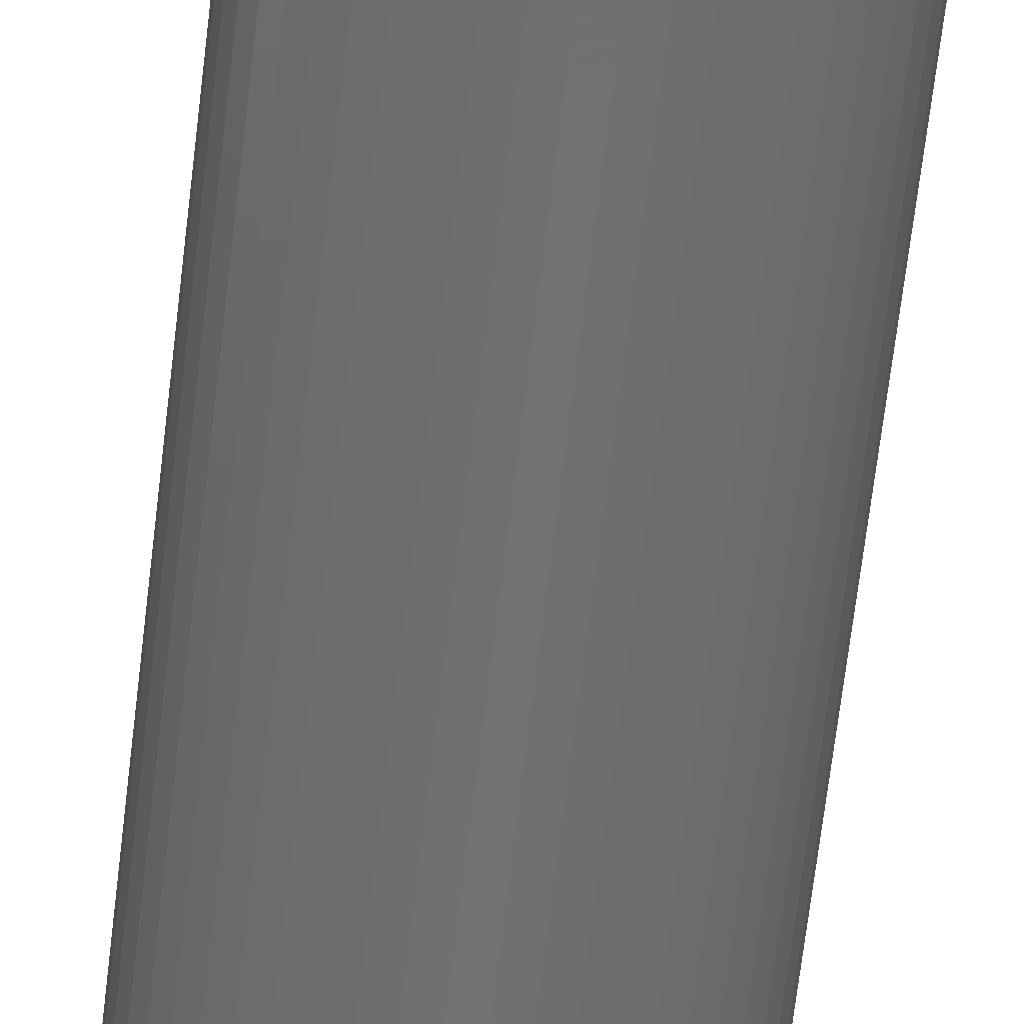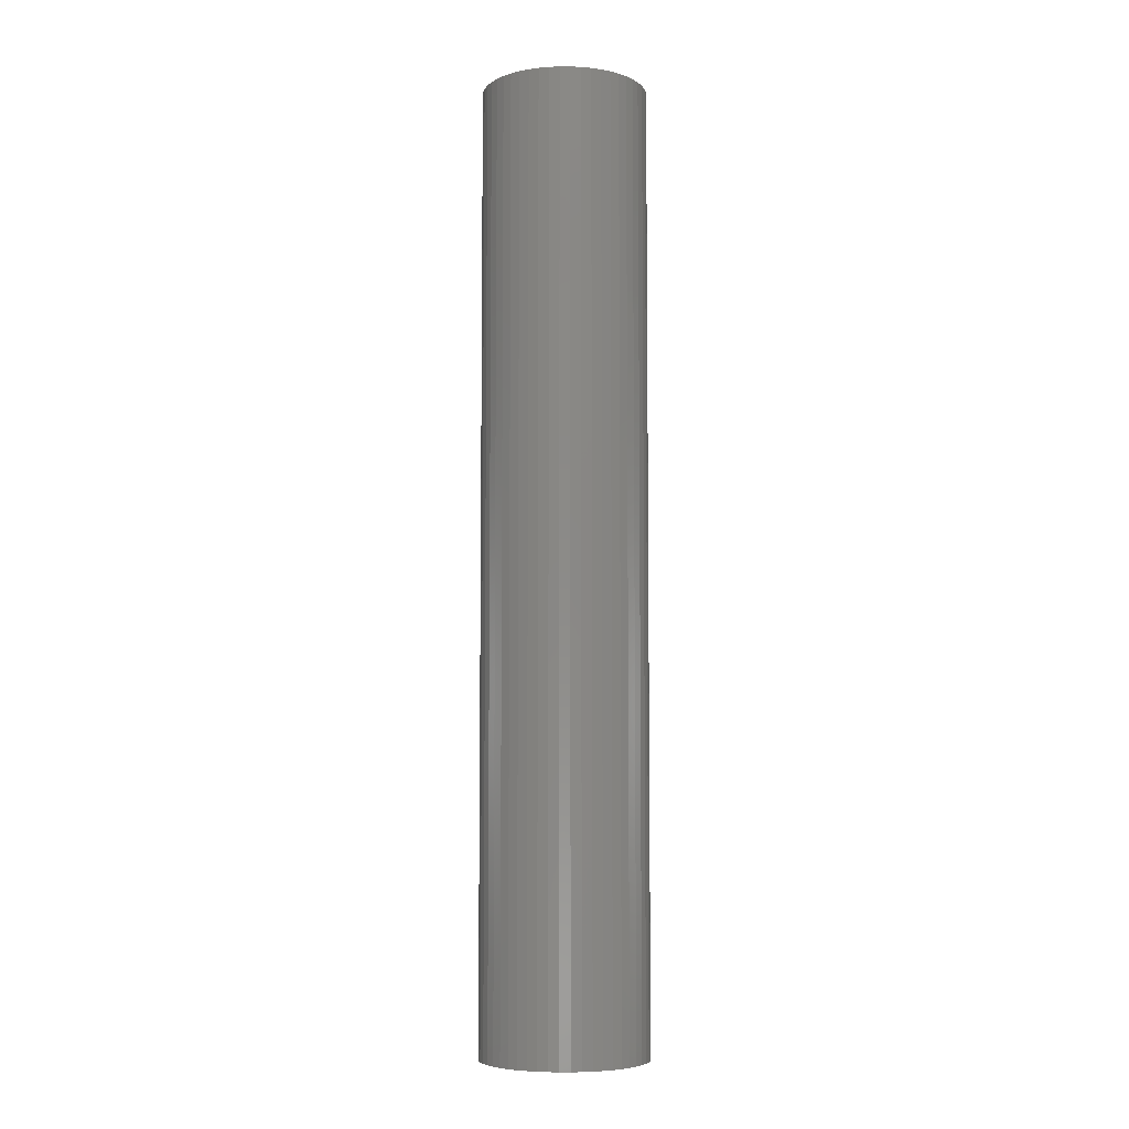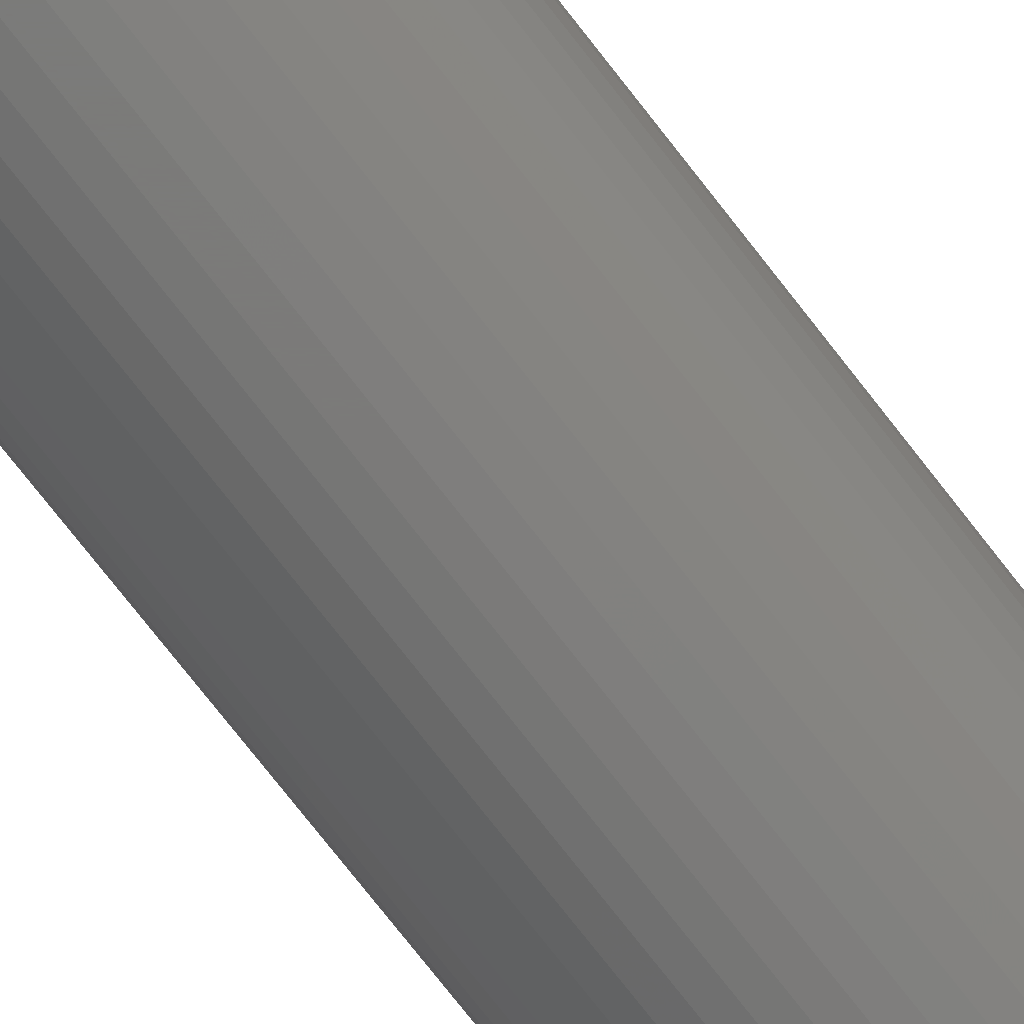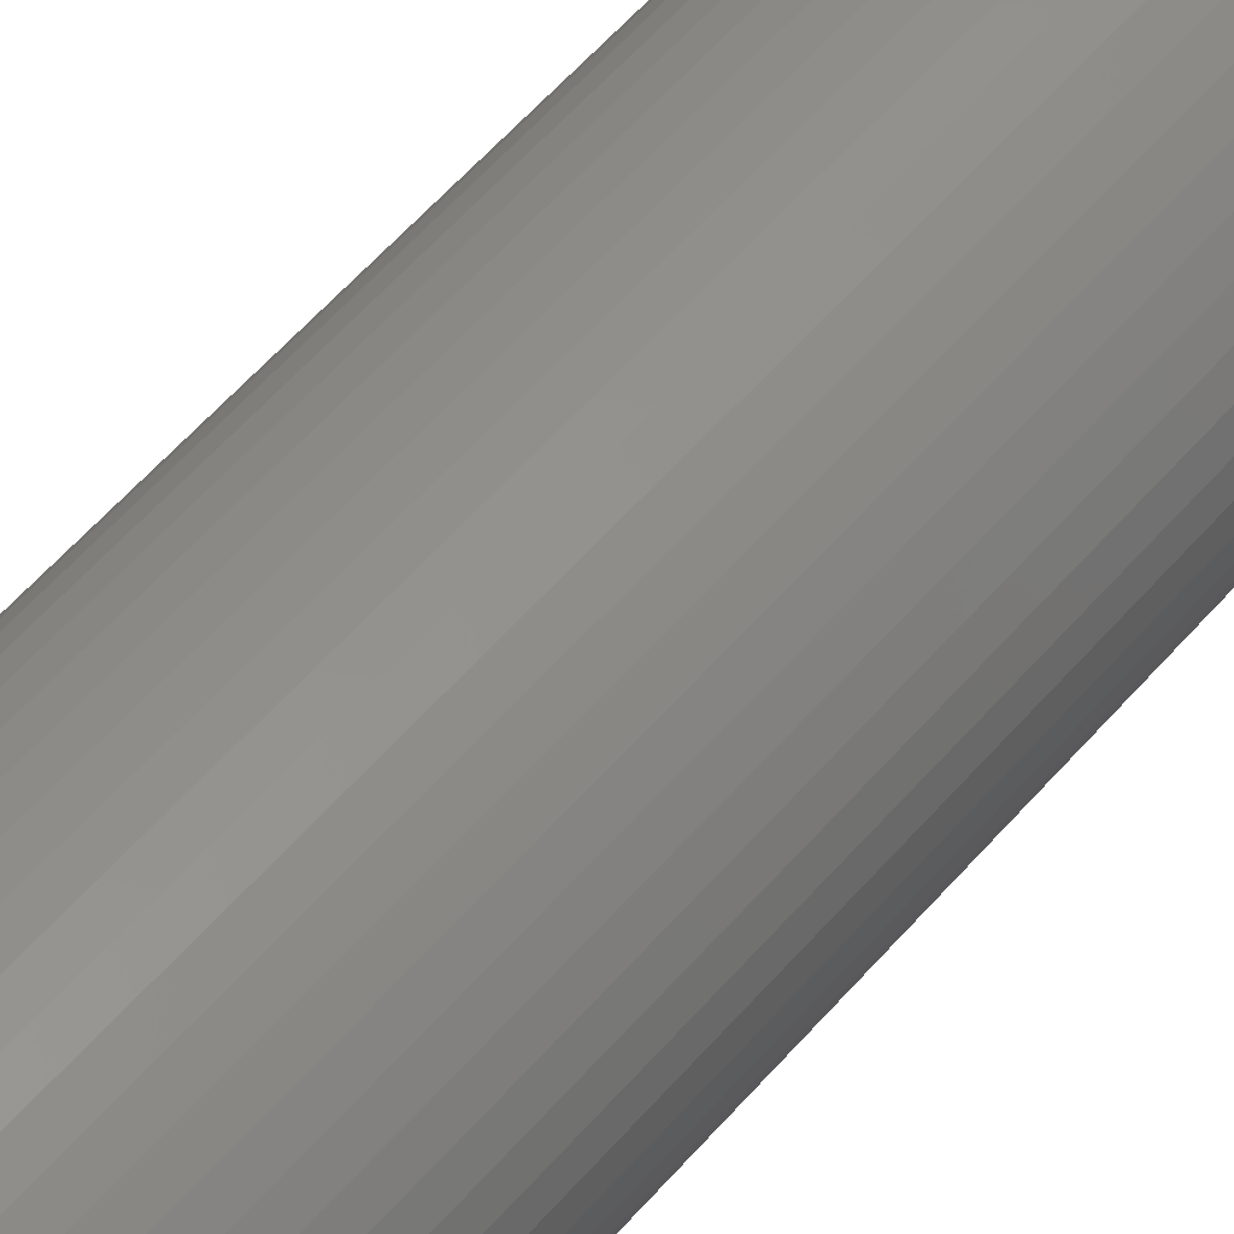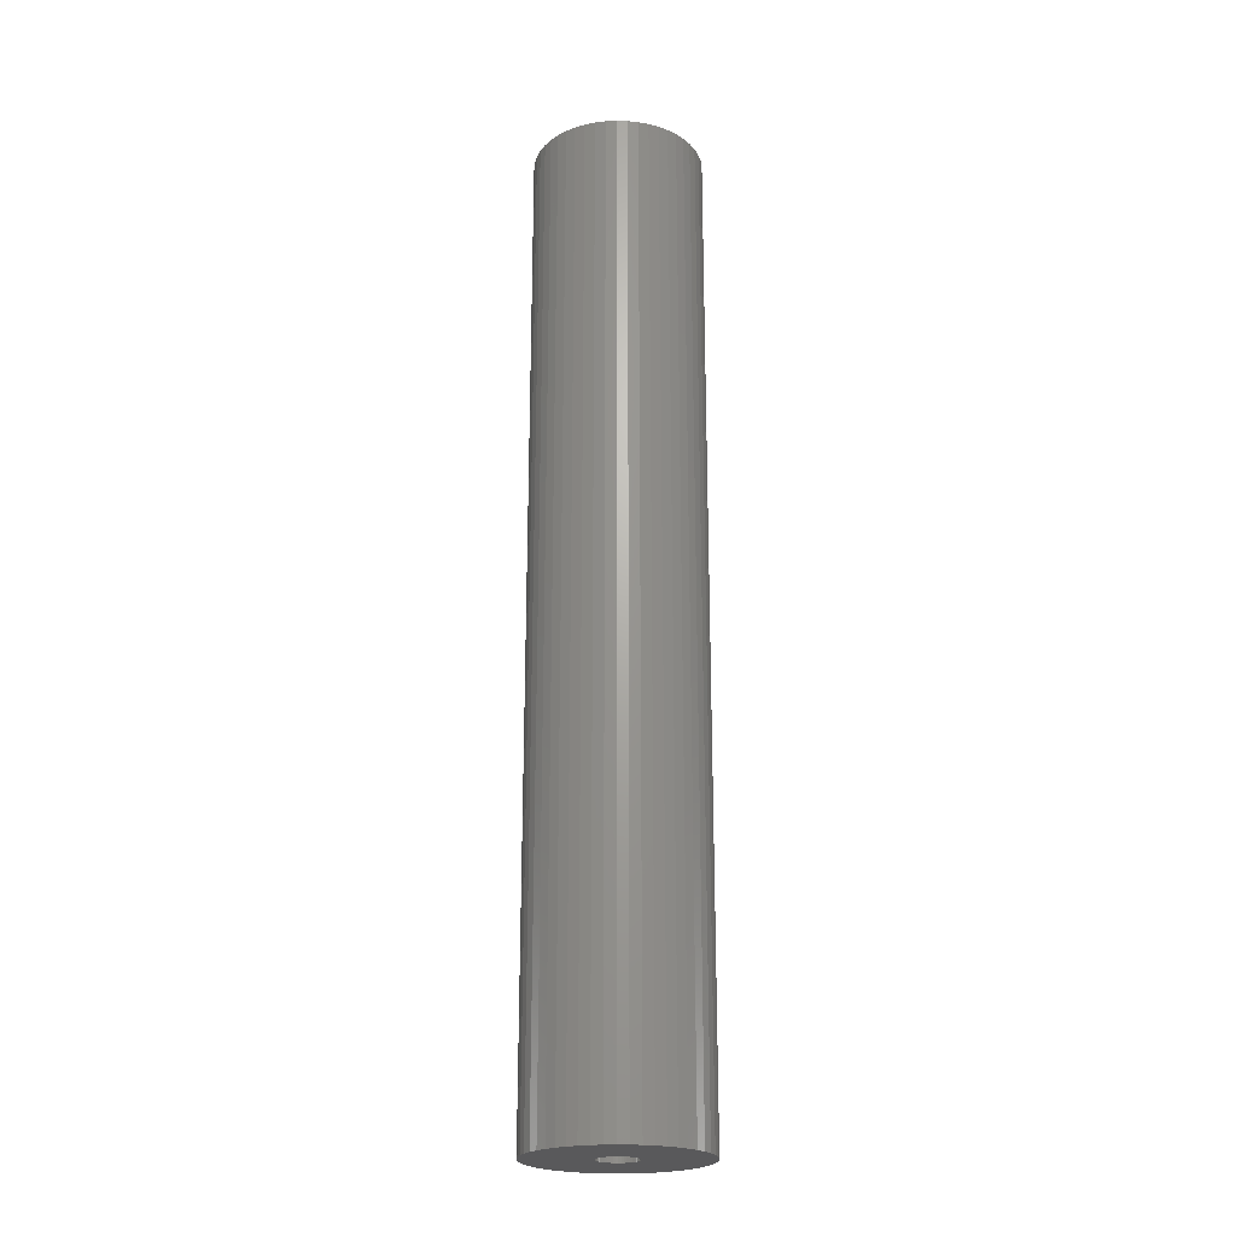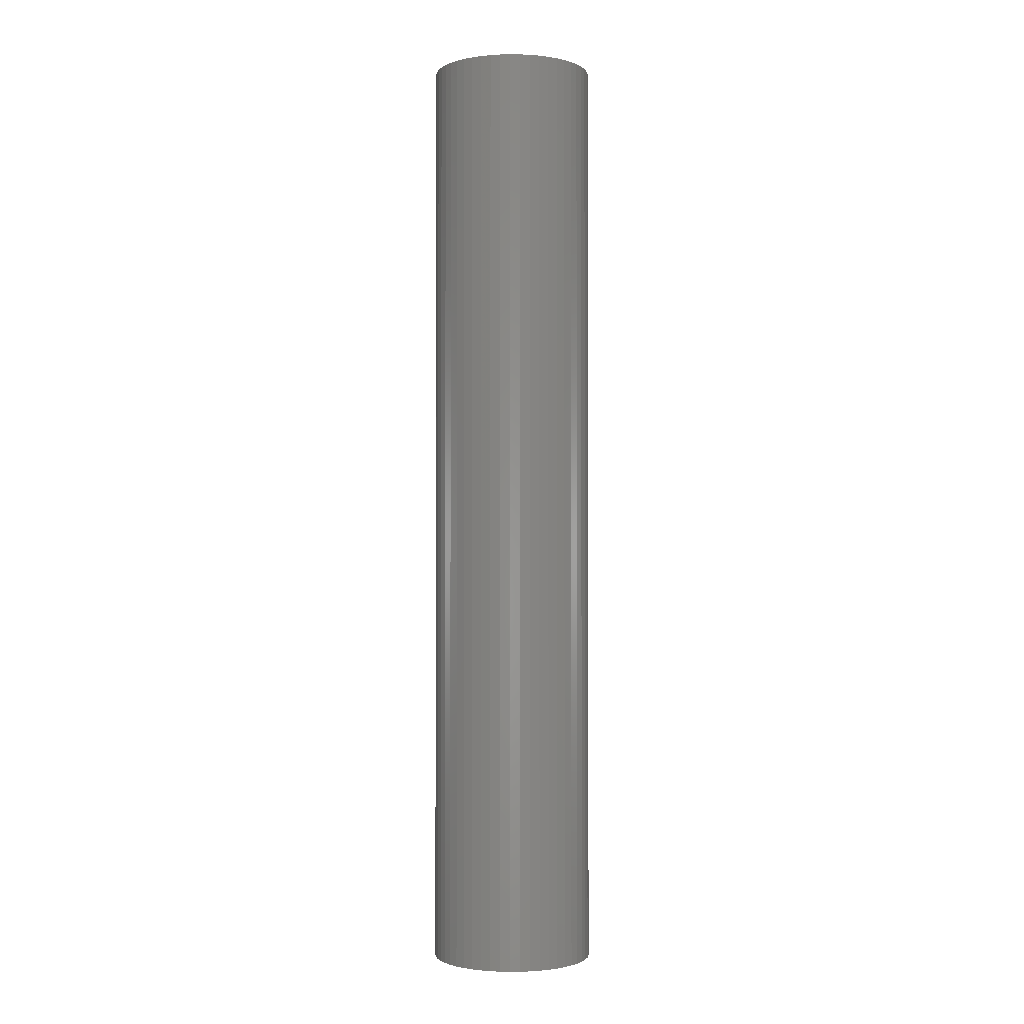
<metadata>
{"format":"stl","ext":"stl","renderer":"f3d","projection":"perspective","resolution":1024,"background":"white","views":[{"elev":-62.7,"azim":-6.5,"up":"+Y"},{"elev":-6.3,"azim":6.9,"up":"+Z"},{"elev":-73.8,"azim":37.7,"up":"+Y"},{"elev":50.8,"azim":37.9,"up":"+Y"},{"elev":-22.4,"azim":83.7,"up":"+Z"},{"elev":-1.5,"azim":-31.0,"up":"+Z"}]}
</metadata>
<code>
# stl→obj: 200 verts, 400 faces
v 6.5 0 37.5
v 6.449 0.8147 -37.5
v 6.449 0.8147 37.5
v 6.5 0 -37.5
v -6.5 0 -37.5
v -6.449 0.8147 37.5
v -6.449 0.8147 -37.5
v -6.5 0 37.5
v 0.4081 6.487 -37.5
v -0.4081 6.487 37.5
v 0.4081 6.487 37.5
v -0.4081 6.487 -37.5
v 4.738 4.45 -37.5
v 4.143 5.008 37.5
v 4.738 4.45 37.5
v 4.143 5.008 -37.5
v -4.143 5.008 -37.5
v -4.738 4.45 37.5
v -4.143 5.008 37.5
v -4.738 4.45 -37.5
v -2.009 6.182 -37.5
v -2.768 5.881 37.5
v -2.009 6.182 37.5
v -2.768 5.881 -37.5
v 6.044 2.393 37.5
v 5.696 3.131 -37.5
v 5.696 3.131 37.5
v 6.044 2.393 -37.5
v 5.259 3.821 -37.5
v 5.259 3.821 37.5
v 2.768 5.881 -37.5
v 2.009 6.182 37.5
v 2.768 5.881 37.5
v 2.009 6.182 -37.5
v 1.218 6.385 37.5
v 1.218 6.385 -37.5
v 3.483 5.488 37.5
v 3.483 5.488 -37.5
v -5.696 3.131 -37.5
v -5.259 3.821 37.5
v -5.259 3.821 -37.5
v -5.696 3.131 37.5
v -6.296 1.616 -37.5
v -6.044 2.393 37.5
v -6.044 2.393 -37.5
v -6.296 1.616 37.5
v -3.483 5.488 -37.5
v -3.483 5.488 37.5
v -1.218 6.385 37.5
v -1.218 6.385 -37.5
v -2.009 -6.182 -37.5
v -1.218 -6.385 37.5
v -2.009 -6.182 37.5
v -1.218 -6.385 -37.5
v 0.4081 -6.487 -37.5
v 1.218 -6.385 37.5
v 0.4081 -6.487 37.5
v 1.218 -6.385 -37.5
v 6.296 1.616 37.5
v 6.296 1.616 -37.5
v 6.449 -0.8147 37.5
v 6.449 -0.8147 -37.5
v 4.738 -4.45 37.5
v 5.259 -3.821 -37.5
v 5.259 -3.821 37.5
v 4.738 -4.45 -37.5
v -0.4081 -6.487 37.5
v -0.4081 -6.487 -37.5
v -6.044 -2.393 -37.5
v -6.296 -1.616 37.5
v -6.296 -1.616 -37.5
v -6.044 -2.393 37.5
v 2.009 -6.182 -37.5
v 2.768 -5.881 37.5
v 2.009 -6.182 37.5
v 2.768 -5.881 -37.5
v 1.5 0 37.5
v 1.488 0.188 37.5
v 1.453 0.373 37.5
v 1.488 -0.188 37.5
v 1.395 0.5522 37.5
v 6.296 -1.616 37.5
v 1.314 0.7226 37.5
v 1.453 -0.373 37.5
v 1.214 0.8817 37.5
v 6.044 -2.393 37.5
v 1.093 1.027 37.5
v 1.395 -0.5522 37.5
v 0.9561 1.156 37.5
v 5.696 -3.131 37.5
v 0.8037 1.266 37.5
v 1.314 -0.7226 37.5
v 0.6387 1.357 37.5
v 1.214 -0.8817 37.5
v 0.4635 1.427 37.5
v 0.2811 1.473 37.5
v 0.09418 1.497 37.5
v -0.09418 1.497 37.5
v -0.2811 1.473 37.5
v -0.4635 1.427 37.5
v -0.6387 1.357 37.5
v -0.8037 1.266 37.5
v -0.9561 1.156 37.5
v -1.093 1.027 37.5
v -1.214 0.8817 37.5
v 1.093 -1.027 37.5
v 4.143 -5.008 37.5
v 0.9561 -1.156 37.5
v 3.483 -5.488 37.5
v 0.8037 -1.266 37.5
v 0.6387 -1.357 37.5
v 0.4635 -1.427 37.5
v 0.2811 -1.473 37.5
v 0.09418 -1.497 37.5
v -0.09418 -1.497 37.5
v -0.2811 -1.473 37.5
v -0.4635 -1.427 37.5
v -0.6387 -1.357 37.5
v -2.768 -5.881 37.5
v -0.8037 -1.266 37.5
v -3.483 -5.488 37.5
v -0.9561 -1.156 37.5
v -4.143 -5.008 37.5
v -1.093 -1.027 37.5
v -4.738 -4.45 37.5
v -1.214 -0.8817 37.5
v -5.259 -3.821 37.5
v -1.314 -0.7226 37.5
v -5.696 -3.131 37.5
v -1.395 -0.5522 37.5
v -1.453 -0.373 37.5
v -1.488 -0.188 37.5
v -6.449 -0.8147 37.5
v -1.5 0 37.5
v -1.314 0.7226 37.5
v -1.395 0.5522 37.5
v -1.453 0.373 37.5
v -1.488 0.188 37.5
v 6.296 -1.616 -37.5
v 6.044 -2.393 -37.5
v 3.483 -5.488 -37.5
v 4.143 -5.008 -37.5
v 5.696 -3.131 -37.5
v -2.768 -5.881 -37.5
v -4.738 -4.45 -37.5
v -5.259 -3.821 -37.5
v -6.449 -0.8147 -37.5
v -4.143 -5.008 -37.5
v -3.483 -5.488 -37.5
v -5.696 -3.131 -37.5
v 1.5 0 -37.5
v 1.488 -0.188 -37.5
v 1.453 -0.373 -37.5
v 1.488 0.188 -37.5
v 1.395 -0.5522 -37.5
v 1.314 -0.7226 -37.5
v 1.453 0.373 -37.5
v 1.214 -0.8817 -37.5
v 1.093 -1.027 -37.5
v 1.395 0.5522 -37.5
v 0.9561 -1.156 -37.5
v 0.8037 -1.266 -37.5
v 1.314 0.7226 -37.5
v 0.6387 -1.357 -37.5
v 1.214 0.8817 -37.5
v 0.4635 -1.427 -37.5
v 0.2811 -1.473 -37.5
v 0.09418 -1.497 -37.5
v -0.09418 -1.497 -37.5
v -0.2811 -1.473 -37.5
v -0.4635 -1.427 -37.5
v -0.6387 -1.357 -37.5
v -0.8037 -1.266 -37.5
v -0.9561 -1.156 -37.5
v -1.093 -1.027 -37.5
v -1.214 -0.8817 -37.5
v 1.093 1.027 -37.5
v 0.9561 1.156 -37.5
v 0.8037 1.266 -37.5
v 0.6387 1.357 -37.5
v 0.4635 1.427 -37.5
v 0.2811 1.473 -37.5
v 0.09418 1.497 -37.5
v -0.09418 1.497 -37.5
v -0.2811 1.473 -37.5
v -0.4635 1.427 -37.5
v -0.6387 1.357 -37.5
v -0.8037 1.266 -37.5
v -0.9561 1.156 -37.5
v -1.093 1.027 -37.5
v -1.214 0.8817 -37.5
v -1.314 0.7226 -37.5
v -1.395 0.5522 -37.5
v -1.453 0.373 -37.5
v -1.488 0.188 -37.5
v -1.5 0 -37.5
v -1.314 -0.7226 -37.5
v -1.395 -0.5522 -37.5
v -1.453 -0.373 -37.5
v -1.488 -0.188 -37.5
f 1 2 3
f 2 1 4
f 5 6 7
f 6 5 8
f 9 10 11
f 10 9 12
f 13 14 15
f 14 13 16
f 17 18 19
f 18 17 20
f 21 22 23
f 22 21 24
f 25 26 27
f 26 25 28
f 27 29 30
f 29 27 26
f 31 32 33
f 32 31 34
f 34 35 32
f 35 34 36
f 16 37 14
f 37 16 38
f 39 40 41
f 40 39 42
f 41 18 20
f 18 41 40
f 43 44 45
f 44 43 46
f 47 19 48
f 19 47 17
f 12 49 10
f 49 12 50
f 51 52 53
f 52 51 54
f 55 56 57
f 56 55 58
f 59 28 25
f 28 59 60
f 3 60 59
f 60 3 2
f 30 13 15
f 13 30 29
f 36 11 35
f 11 36 9
f 38 33 37
f 33 38 31
f 45 42 39
f 42 45 44
f 61 4 1
f 4 61 62
f 63 64 65
f 64 63 66
f 54 67 52
f 67 54 68
f 69 70 71
f 70 69 72
f 73 74 75
f 74 73 76
f 58 75 56
f 75 58 73
f 77 1 3
f 78 3 59
f 1 77 61
f 79 59 25
f 80 61 77
f 81 25 27
f 61 80 82
f 83 27 30
f 84 82 80
f 85 30 15
f 82 84 86
f 87 15 14
f 88 86 84
f 89 14 37
f 86 88 90
f 91 37 33
f 92 90 88
f 93 33 32
f 90 92 65
f 94 65 92
f 3 78 77
f 59 79 78
f 25 81 79
f 27 83 81
f 95 32 35
f 30 85 83
f 15 87 85
f 14 89 87
f 37 91 89
f 33 93 91
f 32 95 93
f 96 35 11
f 35 96 95
f 11 97 96
f 11 98 97
f 10 98 11
f 98 10 99
f 49 99 10
f 99 49 100
f 23 100 49
f 100 23 101
f 22 101 23
f 101 22 102
f 48 102 22
f 102 48 103
f 19 103 48
f 103 19 104
f 18 104 19
f 104 18 105
f 40 105 18
f 65 94 63
f 106 63 94
f 63 106 107
f 108 107 106
f 107 108 109
f 110 109 108
f 109 110 74
f 111 74 110
f 74 111 75
f 112 75 111
f 75 112 56
f 113 56 112
f 56 113 57
f 114 57 113
f 115 57 114
f 67 115 116
f 115 67 57
f 52 116 117
f 53 117 118
f 119 118 120
f 121 120 122
f 123 122 124
f 125 124 126
f 116 52 67
f 127 126 128
f 129 128 130
f 72 130 131
f 70 131 132
f 133 132 134
f 105 40 135
f 117 53 52
f 42 135 40
f 118 119 53
f 135 42 136
f 120 121 119
f 44 136 42
f 122 123 121
f 136 44 137
f 124 125 123
f 46 137 44
f 126 127 125
f 137 46 138
f 128 129 127
f 6 138 46
f 130 72 129
f 138 6 134
f 131 70 72
f 8 134 6
f 132 133 70
f 134 8 133
f 7 46 43
f 46 7 6
f 24 48 22
f 48 24 47
f 50 23 49
f 23 50 21
f 86 139 82
f 139 86 140
f 82 62 61
f 62 82 139
f 76 109 74
f 109 76 141
f 142 63 107
f 63 142 66
f 65 143 90
f 143 65 64
f 90 140 86
f 140 90 143
f 144 53 119
f 53 144 51
f 145 127 146
f 127 145 125
f 147 8 5
f 8 147 133
f 141 107 109
f 107 141 142
f 68 57 67
f 57 68 55
f 148 121 123
f 121 148 149
f 145 123 125
f 123 145 148
f 150 72 69
f 72 150 129
f 151 4 62
f 152 62 139
f 4 151 2
f 153 139 140
f 154 2 151
f 155 140 143
f 2 154 60
f 156 143 64
f 157 60 154
f 158 64 66
f 60 157 28
f 159 66 142
f 160 28 157
f 161 142 141
f 28 160 26
f 162 141 76
f 163 26 160
f 164 76 73
f 26 163 29
f 165 29 163
f 62 152 151
f 139 153 152
f 140 155 153
f 143 156 155
f 166 73 58
f 64 158 156
f 66 159 158
f 142 161 159
f 141 162 161
f 76 164 162
f 73 166 164
f 167 58 55
f 58 167 166
f 55 168 167
f 55 169 168
f 68 169 55
f 169 68 170
f 54 170 68
f 170 54 171
f 51 171 54
f 171 51 172
f 144 172 51
f 172 144 173
f 149 173 144
f 173 149 174
f 148 174 149
f 174 148 175
f 145 175 148
f 175 145 176
f 146 176 145
f 29 165 13
f 177 13 165
f 13 177 16
f 178 16 177
f 16 178 38
f 179 38 178
f 38 179 31
f 180 31 179
f 31 180 34
f 181 34 180
f 34 181 36
f 182 36 181
f 36 182 9
f 183 9 182
f 184 9 183
f 12 184 185
f 184 12 9
f 50 185 186
f 21 186 187
f 24 187 188
f 47 188 189
f 17 189 190
f 20 190 191
f 185 50 12
f 41 191 192
f 39 192 193
f 45 193 194
f 43 194 195
f 7 195 196
f 176 146 197
f 186 21 50
f 150 197 146
f 187 24 21
f 197 150 198
f 188 47 24
f 69 198 150
f 189 17 47
f 198 69 199
f 190 20 17
f 71 199 69
f 191 41 20
f 199 71 200
f 192 39 41
f 147 200 71
f 193 45 39
f 200 147 196
f 194 43 45
f 5 196 147
f 195 7 43
f 196 5 7
f 71 133 147
f 133 71 70
f 146 129 150
f 129 146 127
f 149 119 121
f 119 149 144
f 137 193 136
f 193 137 194
f 163 85 165
f 85 163 83
f 182 95 96
f 95 182 181
f 181 93 95
f 93 181 180
f 187 100 101
f 100 187 186
f 136 192 135
f 192 136 193
f 152 77 151
f 77 152 80
f 164 112 111
f 112 164 166
f 178 87 89
f 87 178 177
f 105 190 104
f 190 105 191
f 185 98 99
f 98 185 184
f 190 103 104
f 103 190 189
f 151 78 154
f 78 151 77
f 156 88 155
f 88 156 92
f 166 113 112
f 113 166 167
f 165 87 177
f 87 165 85
f 184 97 98
f 97 184 183
f 179 89 91
f 89 179 178
f 180 91 93
f 91 180 179
f 134 195 138
f 195 134 196
f 138 194 137
f 194 138 195
f 135 191 105
f 191 135 192
f 186 99 100
f 99 186 185
f 188 101 102
f 101 188 187
f 189 102 103
f 102 189 188
f 153 80 152
f 80 153 84
f 167 114 113
f 114 167 168
f 160 83 163
f 83 160 81
f 157 81 160
f 81 157 79
f 154 79 157
f 79 154 78
f 183 96 97
f 96 183 182
f 162 111 110
f 111 162 164
f 159 108 106
f 108 159 161
f 159 94 158
f 94 159 106
f 171 118 117
f 118 171 172
f 169 116 115
f 116 169 170
f 132 196 134
f 196 132 200
f 128 198 130
f 198 128 197
f 130 199 131
f 199 130 198
f 174 124 122
f 124 174 175
f 155 84 153
f 84 155 88
f 161 110 108
f 110 161 162
f 158 92 156
f 92 158 94
f 168 115 114
f 115 168 169
f 131 200 132
f 200 131 199
f 124 176 126
f 176 124 175
f 126 197 128
f 197 126 176
f 173 122 120
f 122 173 174
f 172 120 118
f 120 172 173
f 170 117 116
f 117 170 171

</code>
